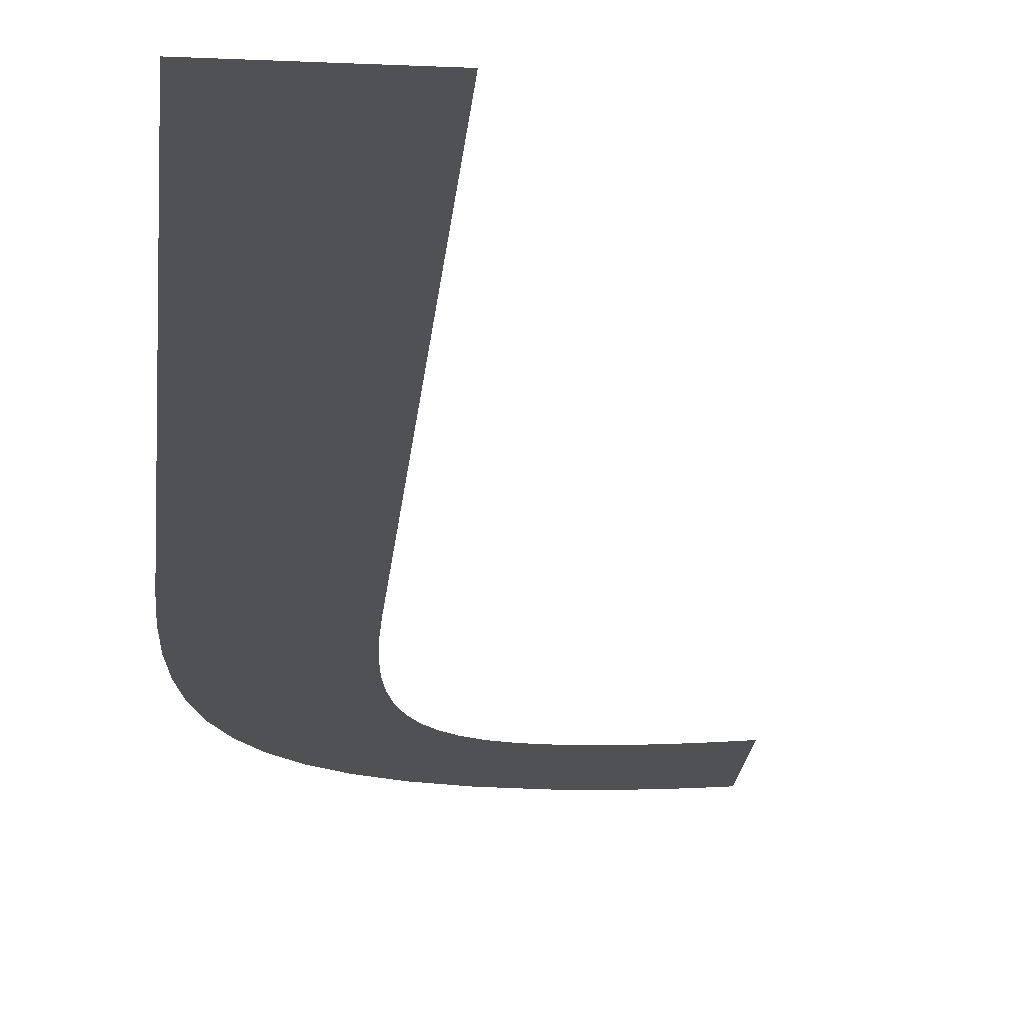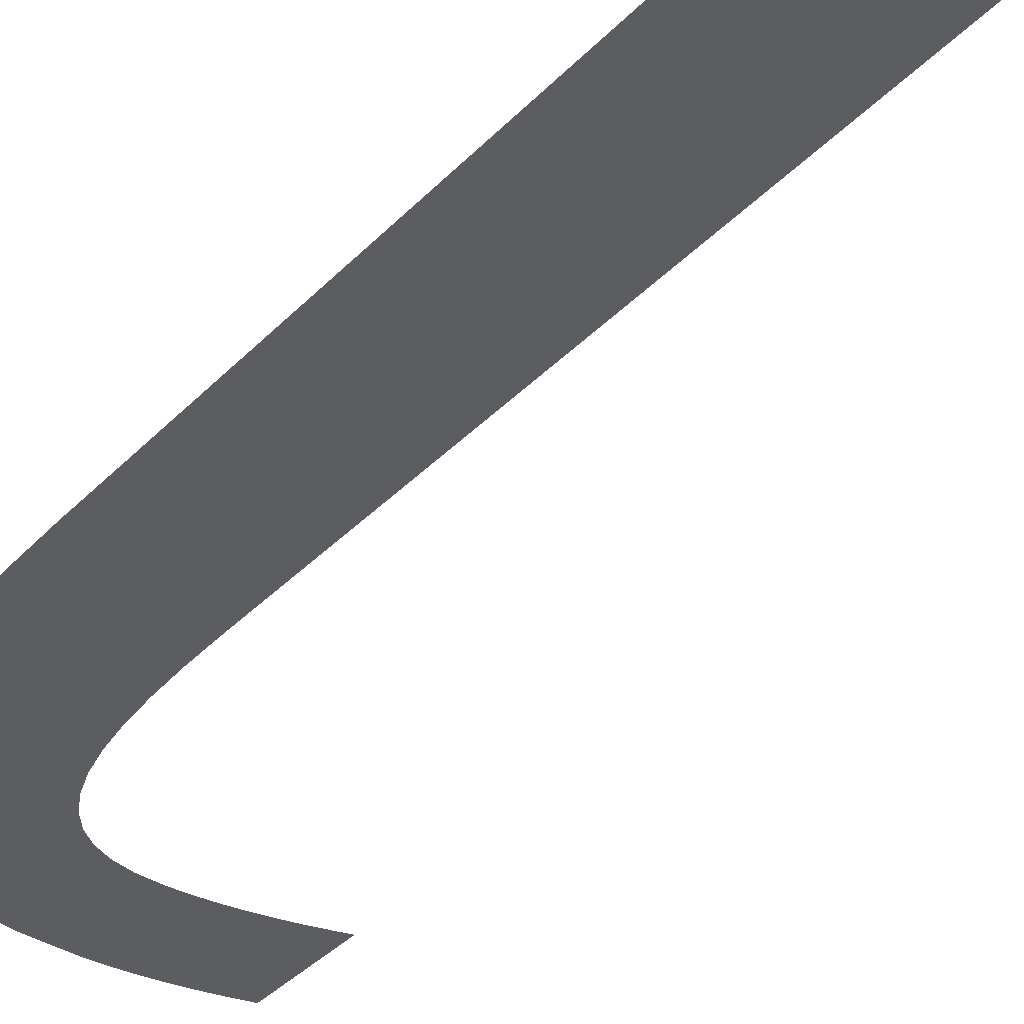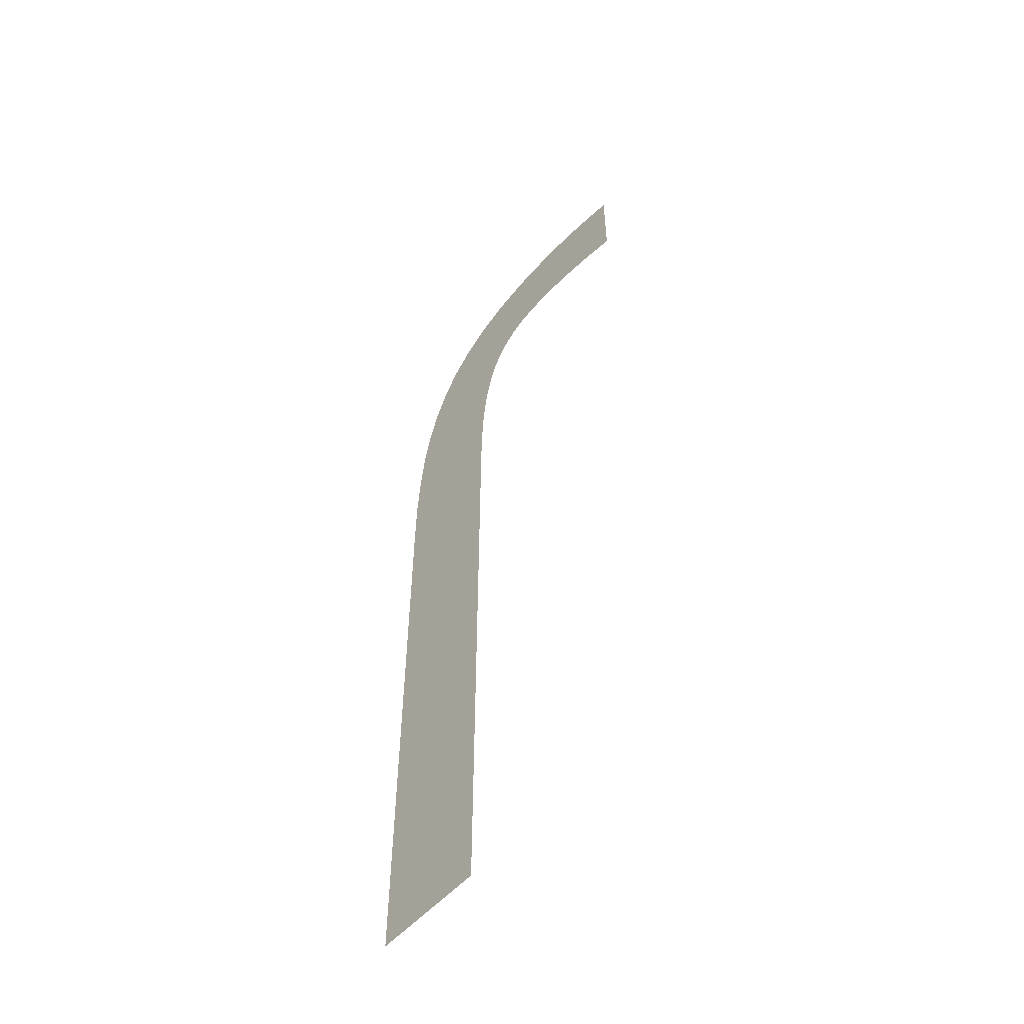
<metadata>
{"format":"obj","ext":"obj","renderer":"f3d","projection":"perspective","resolution":1024,"background":"white","views":[{"elev":-19.6,"azim":175.2,"up":"+Y"},{"elev":-36.1,"azim":143.1,"up":"+Y"},{"elev":-55.1,"azim":-131.0,"up":"+Z"}]}
</metadata>
<code>
o Text_Text.008
v 0.003771 0 -0.1928
v 0.07808 0 -0.6074
v 0.003771 0 -0.6074
v 0.07808 0 -0.2111
v 0.07749 0 -0.1775
v 0.00345 0 -0.1686
v 0.07556 0 -0.1463
v 0.002429 0 -0.1468
v 0.000617 0 -0.1274
v 0.07205 0 -0.1177
v -0.002073 0 -0.1104
v 0.06673 0 -0.09181
v -0.005732 0 -0.09562
v -0.01045 0 -0.08302
v 0.05938 0 -0.06863
v -0.01631 0 -0.07254
v -0.02341 0 -0.06412
v 0.04976 0 -0.04827
v -0.03184 0 -0.05769
v -0.1384 0 -0.000106
v -0.1323 0 -0.0598
v -0.1384 0 -0.06157
v -0.1261 0 -0.05814
v -0.12 0 -0.05661
v -0.04168 0 -0.05318
v -0.1139 0 -0.05522
v -0.1079 0 -0.05397
v -0.1018 0 -0.05286
v -0.05302 0 -0.05052
v -0.09584 0 -0.0519
v -0.08984 0 -0.05111
v -0.08386 0 -0.05048
v -0.06595 0 -0.04965
v -0.07788 0 -0.05002
v -0.07192 0 -0.04974
v 0.03763 0 -0.03081
v 0.02277 0 -0.01635
v 0.004932 0 -0.004951
v -0.0161 -0 0.003292
v -0.1316 -0 0.001634
v -0.125 -0 0.00319
v -0.1185 -0 0.004567
v -0.04057 -0 0.008299
v -0.1122 -0 0.005772
v -0.1061 -0 0.006812
v -0.1001 -0 0.007692
v -0.09438 -0 0.00842
v -0.06871 -0 0.009986
v -0.08882 -0 0.009
v -0.08347 -0 0.009441
v -0.07833 -0 0.009748
v -0.07341 -0 0.009927
f 1 2 3
f 1 4 2
f 1 5 4
f 6 5 1
f 6 7 5
f 8 7 6
f 9 7 8
f 9 10 7
f 11 10 9
f 11 12 10
f 13 12 11
f 14 12 13
f 14 15 12
f 16 15 14
f 17 15 16
f 17 18 15
f 19 18 17
f 20 21 22
f 20 23 21
f 20 24 23
f 25 18 19
f 20 26 24
f 20 27 26
f 20 28 27
f 29 18 25
f 20 30 28
f 20 31 30
f 20 32 31
f 33 18 29
f 20 34 32
f 20 35 34
f 20 33 35
f 20 18 33
f 20 36 18
f 20 37 36
f 20 38 37
f 20 39 38
f 40 39 20
f 41 39 40
f 42 39 41
f 42 43 39
f 44 43 42
f 45 43 44
f 46 43 45
f 47 43 46
f 47 48 43
f 49 48 47
f 50 48 49
f 51 48 50
f 52 48 51

</code>
